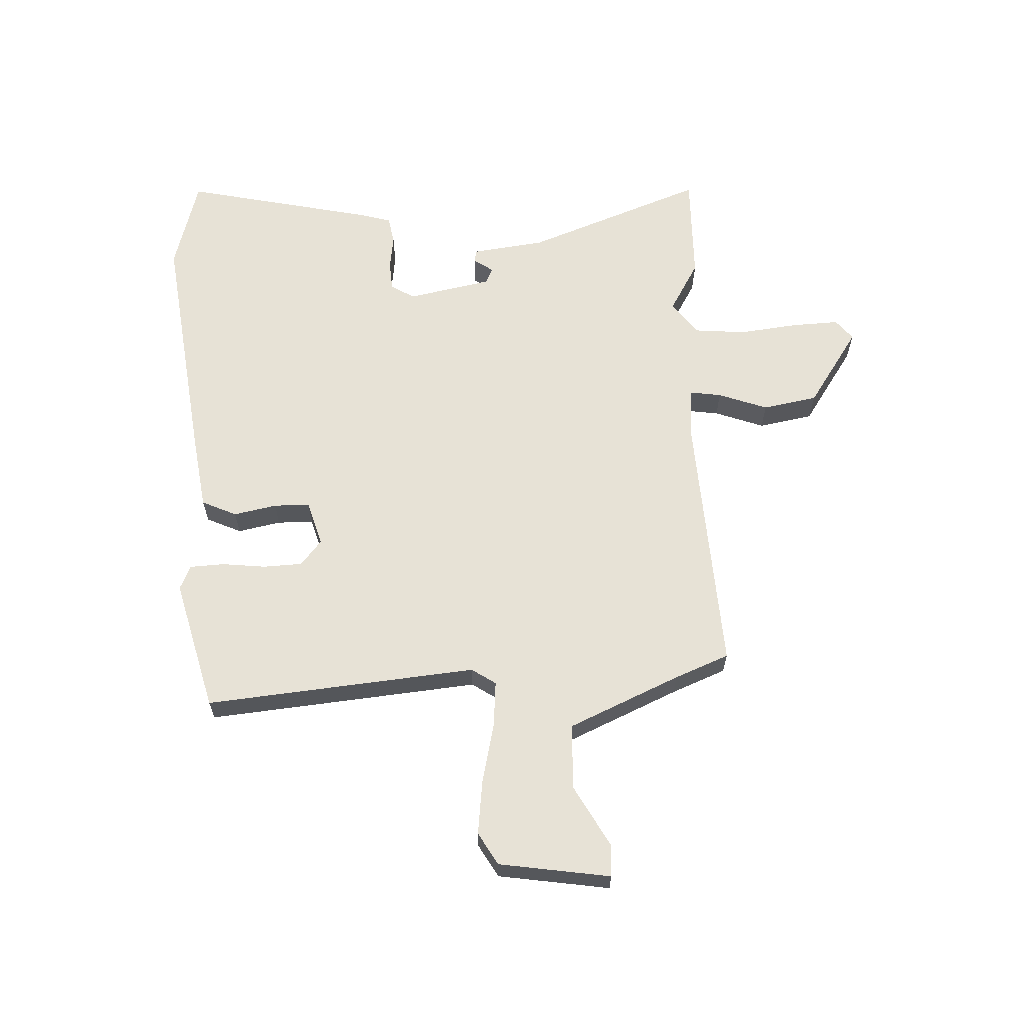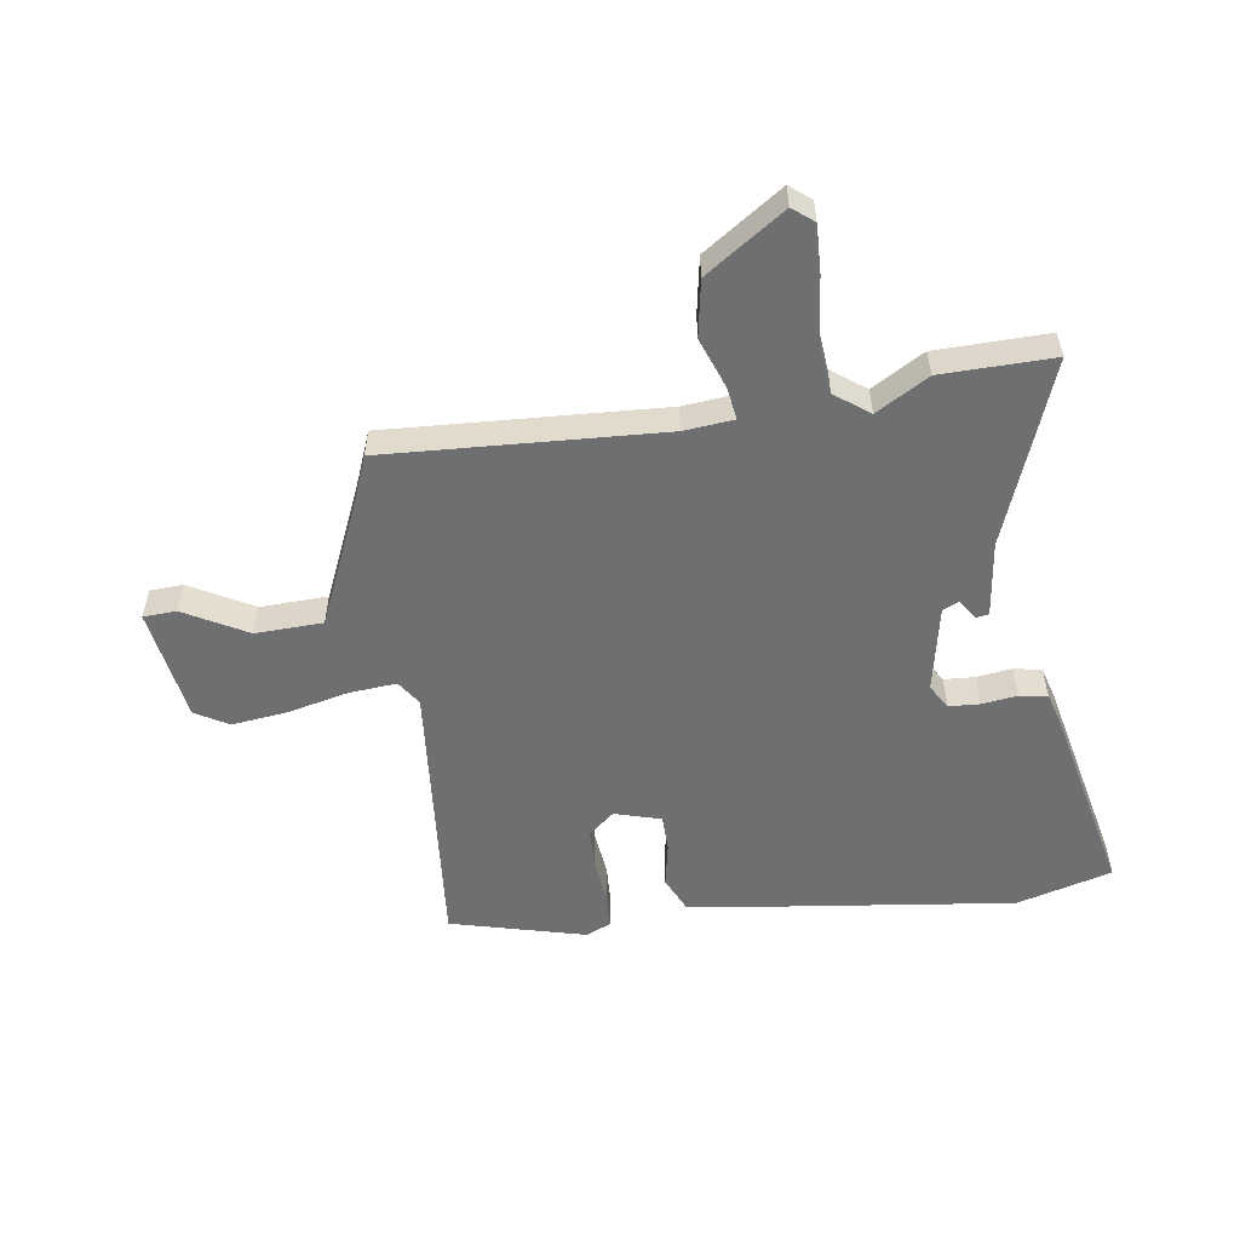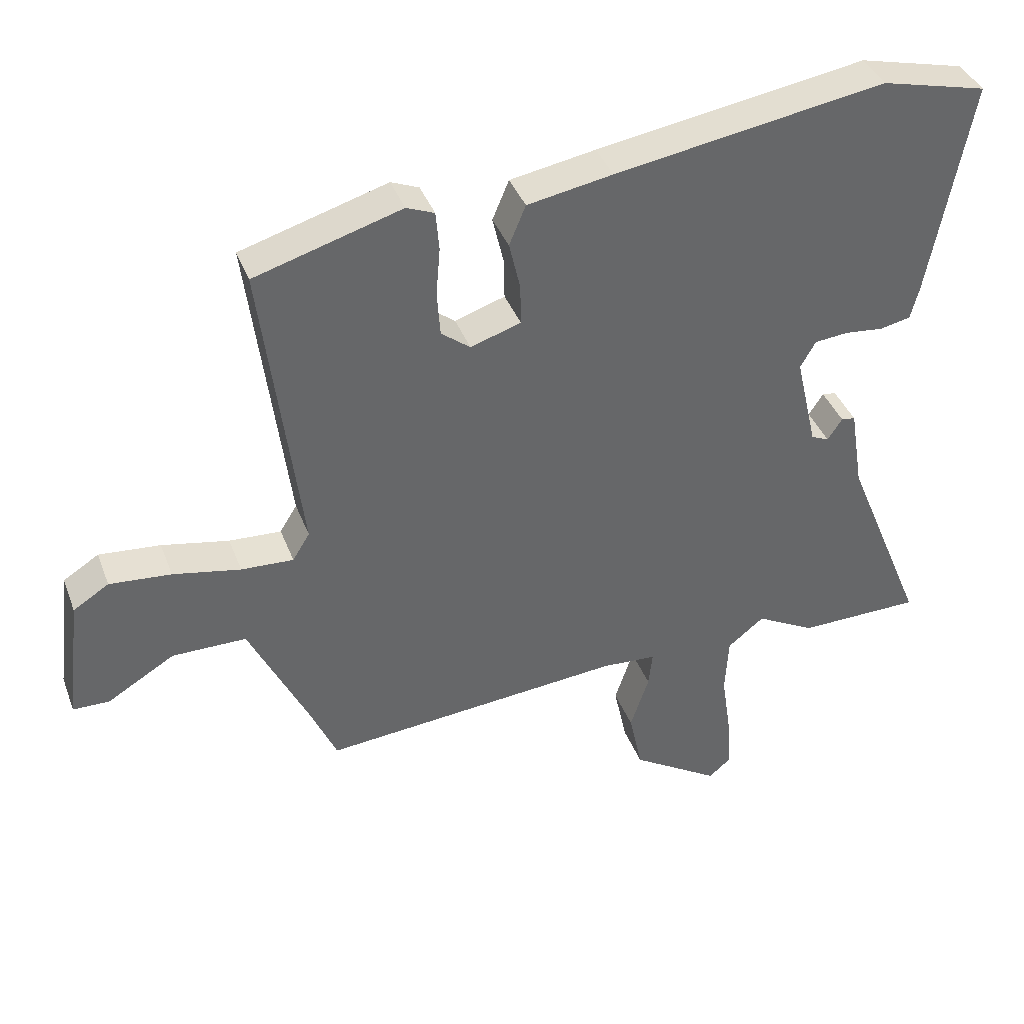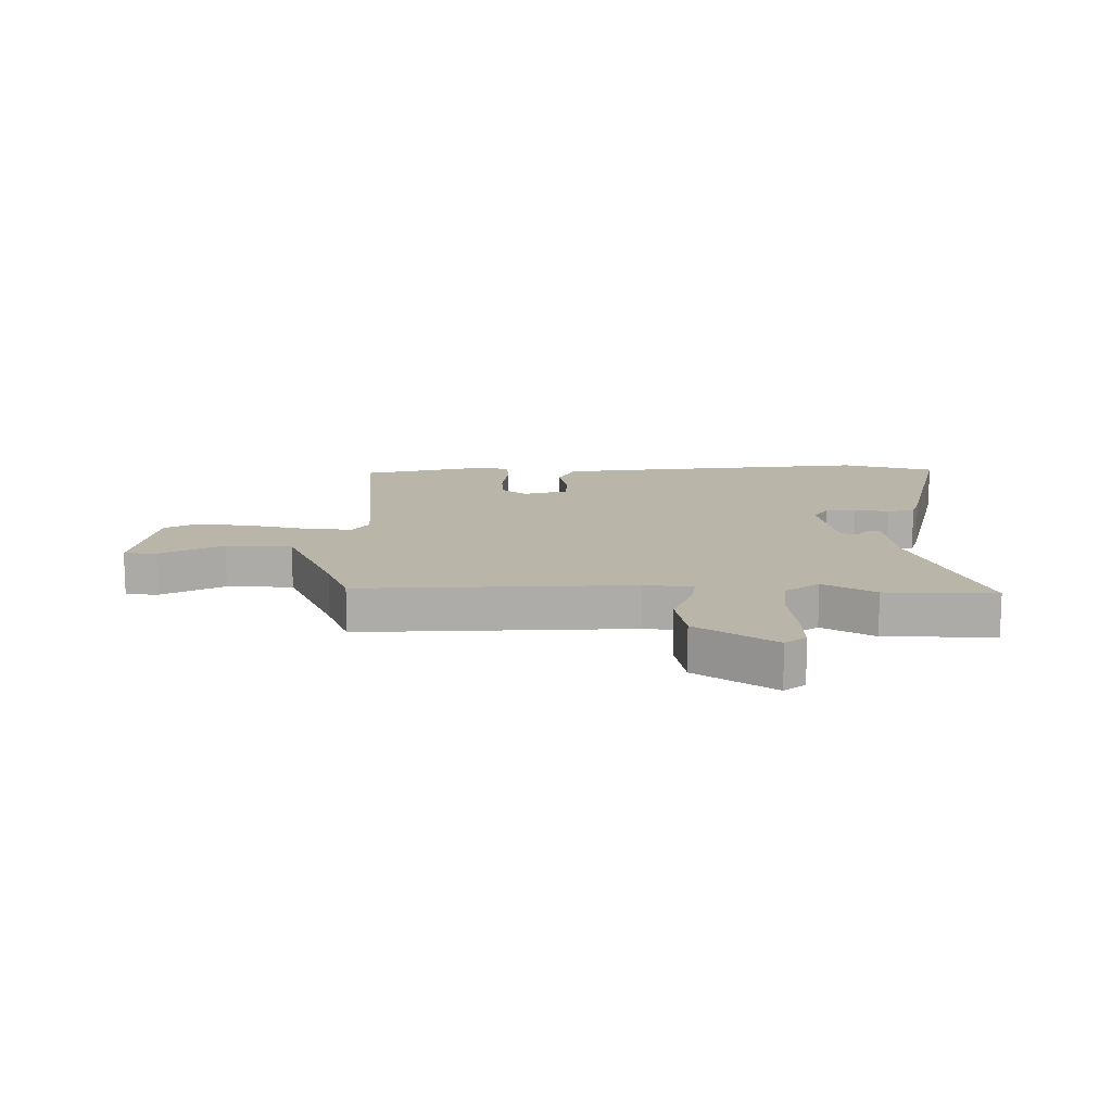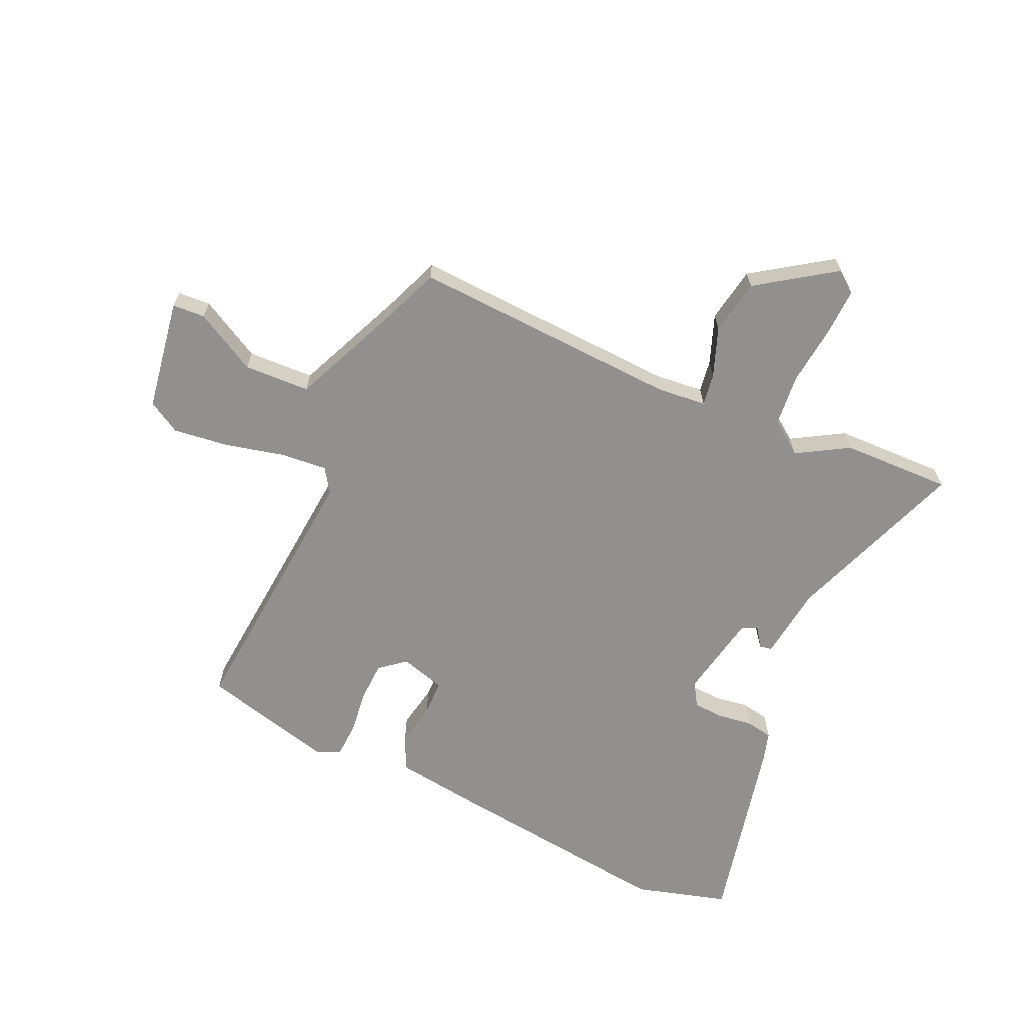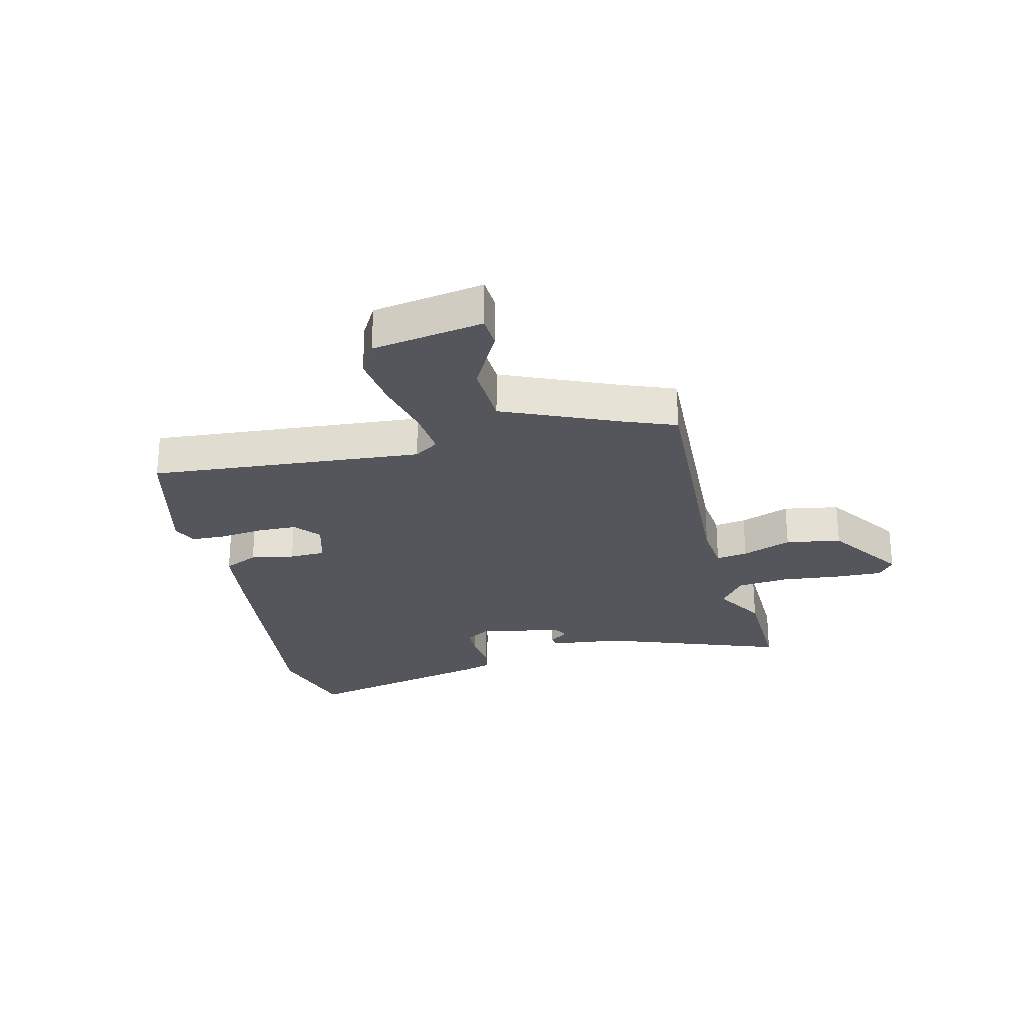
<metadata>
{"format":"obj","ext":"obj","renderer":"f3d","projection":"perspective","resolution":1024,"background":"white","views":[{"elev":63.2,"azim":89.4,"up":"+Y"},{"elev":-54.5,"azim":-169.7,"up":"+Y"},{"elev":39.1,"azim":160.4,"up":"+Z"},{"elev":13.4,"azim":-177.3,"up":"+Y"},{"elev":-65.7,"azim":157.9,"up":"+Y"},{"elev":-26.2,"azim":106.1,"up":"+Y"}]}
</metadata>
<code>
v 0.432 0.07 -0.516
v -0.024 0.07 -0.475
v -0.107 0.07 -0.48
v -0.101 0.07 -0.534
v -0.073 0.07 -0.619
v -0.093 0.07 -0.712
v -0.227 0.07 -0.796
v -0.261 0.07 -0.767
v -0.255 0.07 -0.687
v -0.24 0.07 -0.586
v -0.245 0.07 -0.498
v -0.3 0.07 -0.454
v -0.389 0.07 -0.502
v -0.575 0.07 -0.499
v -0.451 0.07 -0.198
v -0.431 0.07 -0.074
v -0.41 0.07 -0.071
v -0.388 0.07 -0.105
v -0.361 0.07 -0.093
v -0.328 0.07 0.049
v -0.351 0.07 0.09
v -0.402 0.07 0.095
v -0.461 0.07 0.089
v -0.507 0.07 0.099
v -0.52 0.07 0.15
v -0.581 0.07 0.48
v -0.421 0.07 0.519
v -0.012 0.07 0.453
v 0.117 0.07 0.43
v 0.142 0.07 0.37
v 0.125 0.07 0.297
v 0.124 0.07 0.236
v 0.2 0.07 0.211
v 0.244 0.07 0.245
v 0.249 0.07 0.312
v 0.243 0.07 0.386
v 0.248 0.07 0.445
v 0.29 0.07 0.462
v 0.512 0.07 0.396
v 0.454 0.07 -0.064
v 0.48 0.07 -0.106
v 0.559 0.07 -0.102
v 0.661 0.07 -0.082
v 0.754 0.07 -0.074
v 0.808 0.07 -0.108
v 0.831 0.07 -0.298
v 0.776 0.07 -0.299
v 0.674 0.07 -0.238
v 0.562 0.07 -0.238
v 0.472 0.07 -0.425
v 0.432 0 -0.516
v -0.024 0 -0.475
v -0.107 0 -0.48
v -0.101 0 -0.534
v -0.073 0 -0.619
v -0.093 0 -0.712
v -0.227 0 -0.796
v -0.261 0 -0.767
v -0.255 0 -0.687
v -0.24 0 -0.586
v -0.245 0 -0.498
v -0.3 0 -0.454
v -0.389 0 -0.502
v -0.575 0 -0.499
v -0.451 0 -0.198
v -0.431 0 -0.074
v -0.41 0 -0.071
v -0.388 0 -0.105
v -0.361 0 -0.093
v -0.328 0 0.049
v -0.351 0 0.09
v -0.402 0 0.095
v -0.461 0 0.089
v -0.507 0 0.099
v -0.52 0 0.15
v -0.581 0 0.48
v -0.421 0 0.519
v -0.012 0 0.453
v 0.117 0 0.43
v 0.142 0 0.37
v 0.125 0 0.297
v 0.124 0 0.236
v 0.2 0 0.211
v 0.244 0 0.245
v 0.249 0 0.312
v 0.243 0 0.386
v 0.248 0 0.445
v 0.29 0 0.462
v 0.512 0 0.396
v 0.454 0 -0.064
v 0.48 0 -0.106
v 0.559 0 -0.102
v 0.661 0 -0.082
v 0.754 0 -0.074
v 0.808 0 -0.108
v 0.831 0 -0.298
v 0.776 0 -0.299
v 0.674 0 -0.238
v 0.562 0 -0.238
v 0.472 0 -0.425
f 45 46 47 48
f 45 48 49
f 42 43 44 45
f 41 42 45 49
f 37 38 39 40
f 35 36 37 40
f 34 35 40
f 33 34 40 41
f 32 33 41 49
f 28 29 30 31
f 28 31 32
f 27 28 32
f 22 23 24 25
f 21 22 25 26
f 15 16 17 18
f 15 18 19
f 12 13 14 15
f 11 12 15 19
f 7 8 9 10
f 7 10 11
f 4 5 6 7
f 3 4 7 11
f 50 1 2
f 50 2 3
f 49 50 3
f 21 26 27 32
f 20 21 32 49
f 19 20 49
f 3 11 19 49
f 98 97 96 95
f 99 98 95
f 95 94 93 92
f 99 95 92 91
f 90 89 88 87
f 90 87 86 85
f 90 85 84
f 91 90 84 83
f 99 91 83 82
f 81 80 79 78
f 82 81 78
f 82 78 77
f 75 74 73 72
f 76 75 72 71
f 68 67 66 65
f 69 68 65
f 65 64 63 62
f 69 65 62 61
f 60 59 58 57
f 61 60 57
f 57 56 55 54
f 61 57 54 53
f 52 51 100
f 53 52 100
f 53 100 99
f 82 77 76 71
f 99 82 71 70
f 99 70 69
f 99 69 61 53
f 1 51 52 2
f 2 52 53 3
f 3 53 54 4
f 4 54 55 5
f 5 55 56 6
f 6 56 57 7
f 7 57 58 8
f 8 58 59 9
f 9 59 60 10
f 10 60 61 11
f 11 61 62 12
f 12 62 63 13
f 13 63 64 14
f 14 64 65 15
f 15 65 66 16
f 16 66 67 17
f 17 67 68 18
f 18 68 69 19
f 19 69 70 20
f 20 70 71 21
f 21 71 72 22
f 22 72 73 23
f 23 73 74 24
f 24 74 75 25
f 25 75 76 26
f 26 76 77 27
f 27 77 78 28
f 28 78 79 29
f 29 79 80 30
f 30 80 81 31
f 31 81 82 32
f 32 82 83 33
f 33 83 84 34
f 34 84 85 35
f 35 85 86 36
f 36 86 87 37
f 37 87 88 38
f 38 88 89 39
f 39 89 90 40
f 40 90 91 41
f 41 91 92 42
f 42 92 93 43
f 43 93 94 44
f 44 94 95 45
f 45 95 96 46
f 46 96 97 47
f 47 97 98 48
f 48 98 99 49
f 49 99 100 50
f 50 100 51 1

</code>
